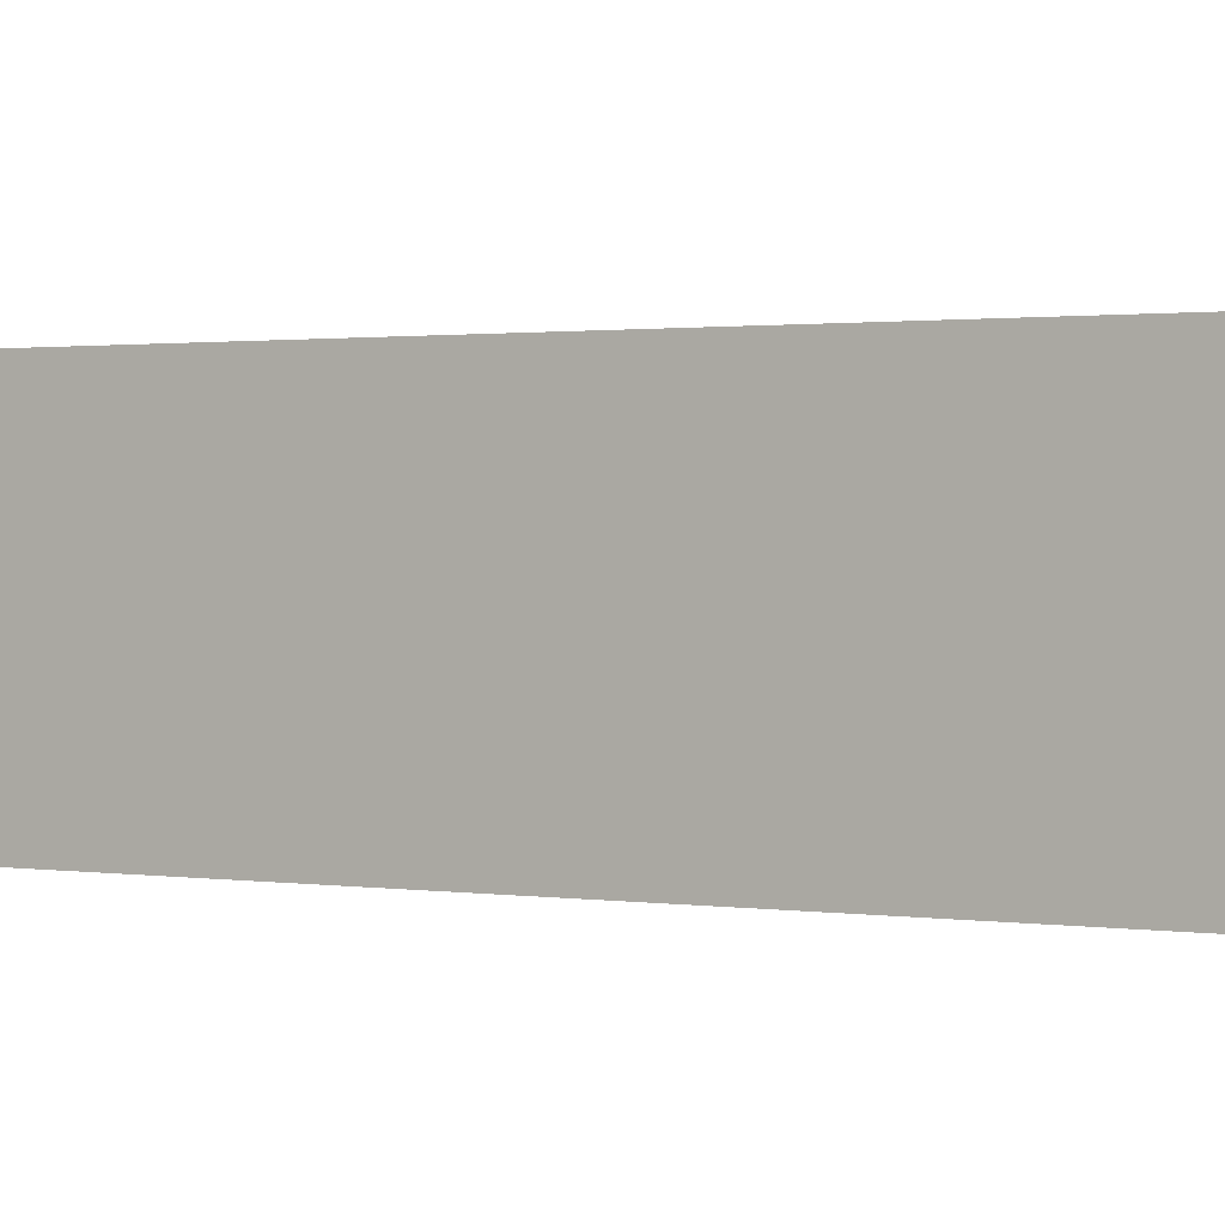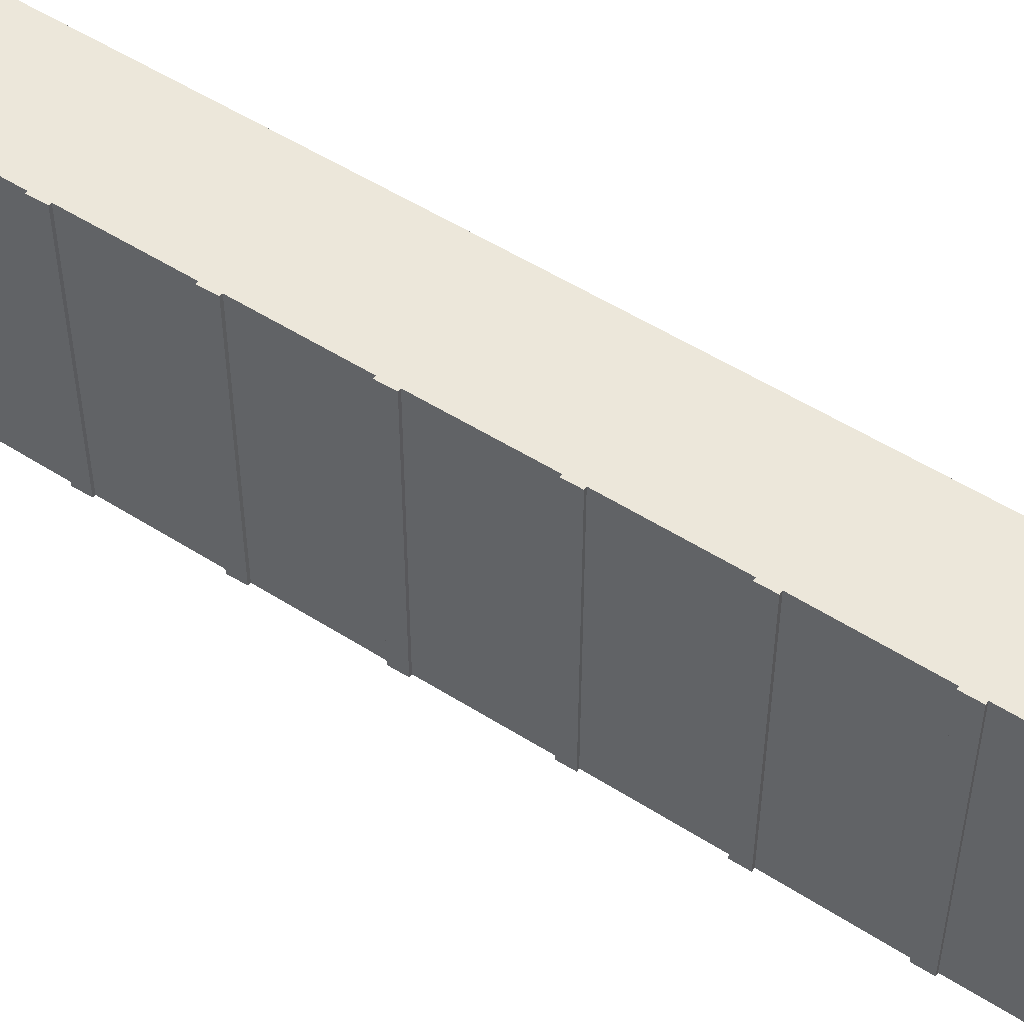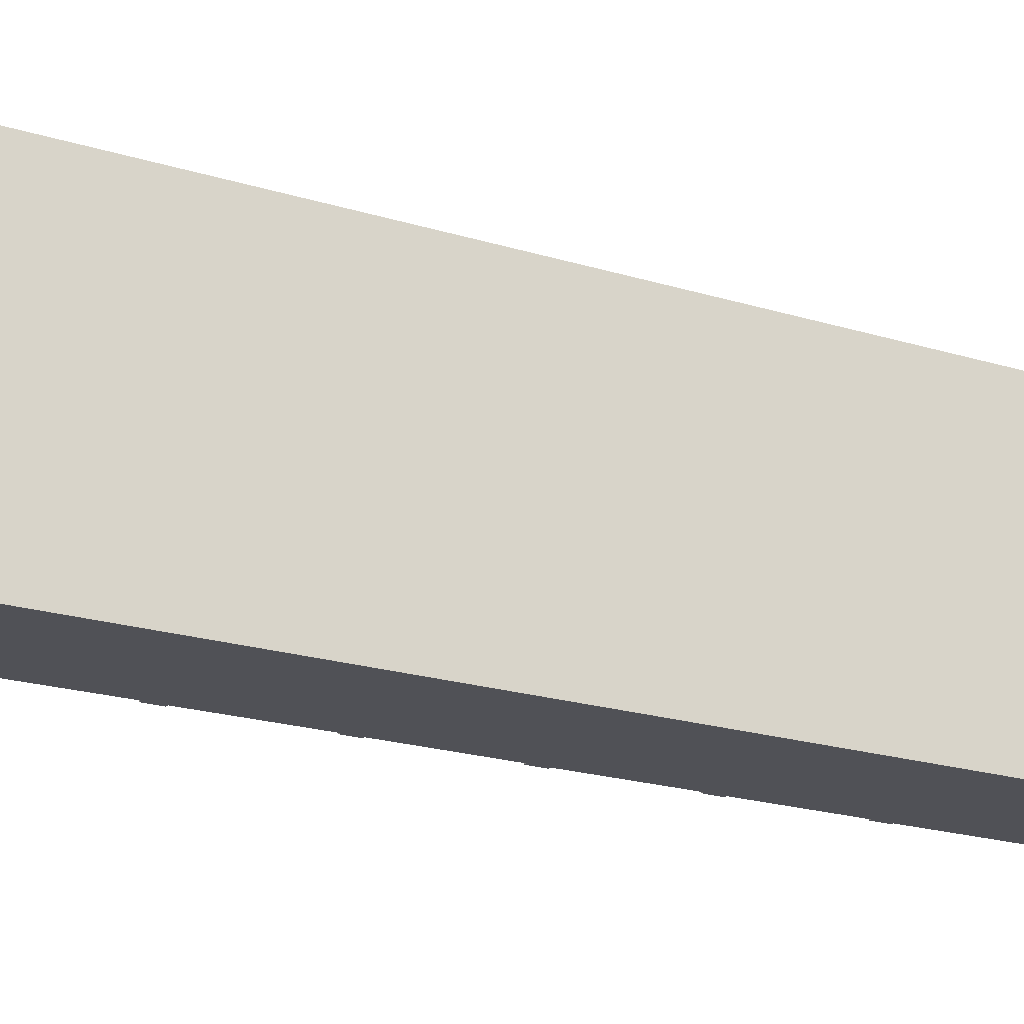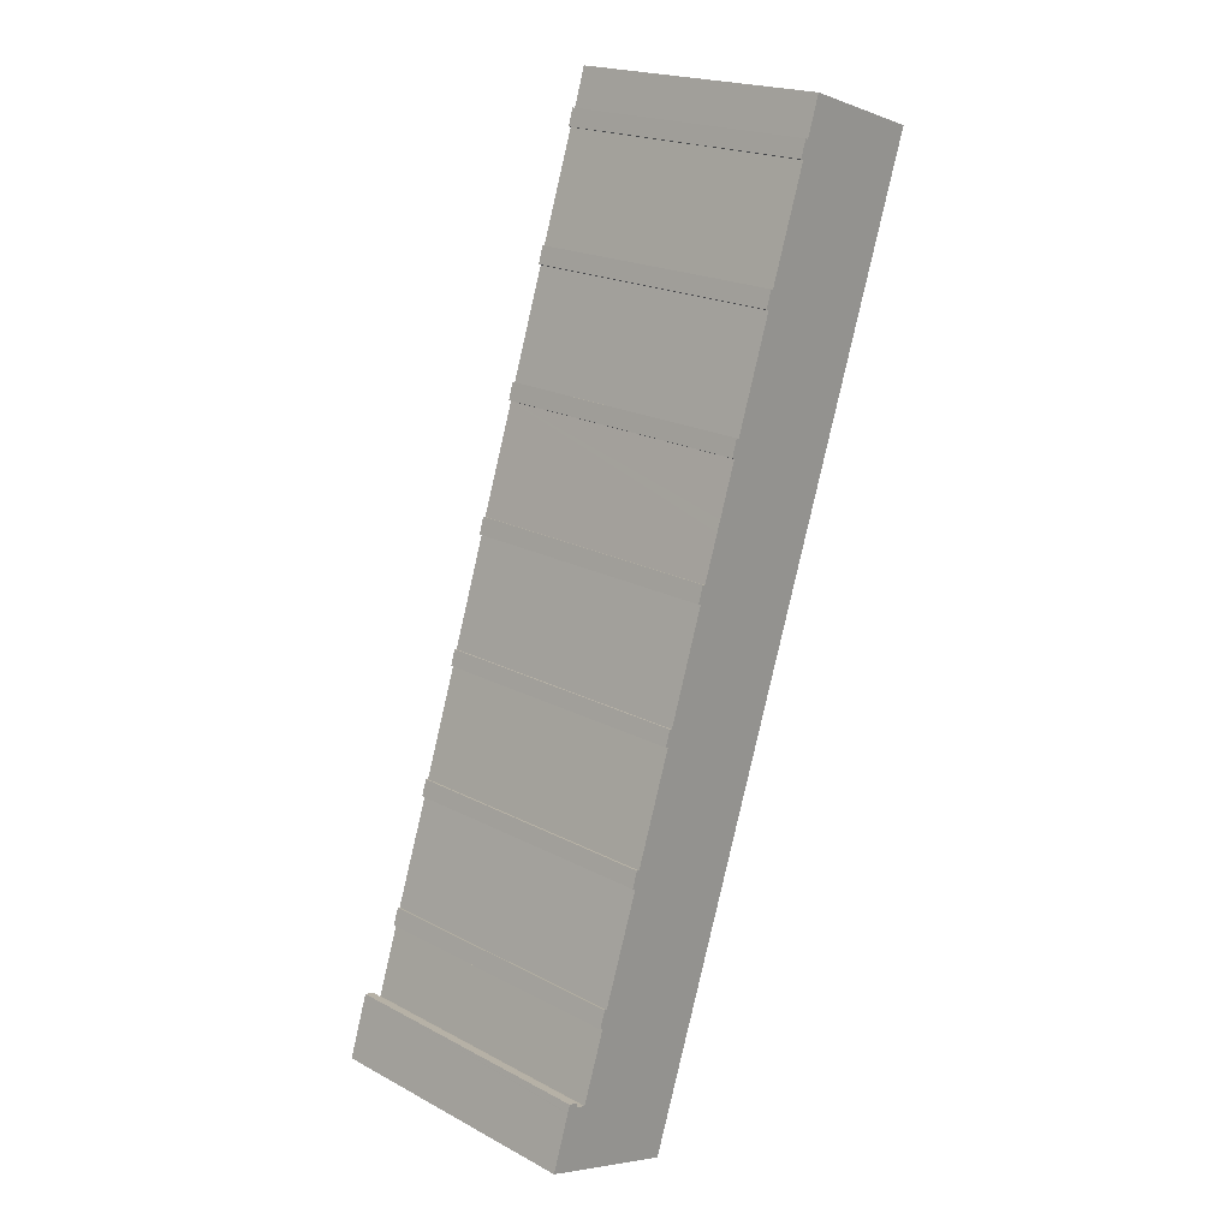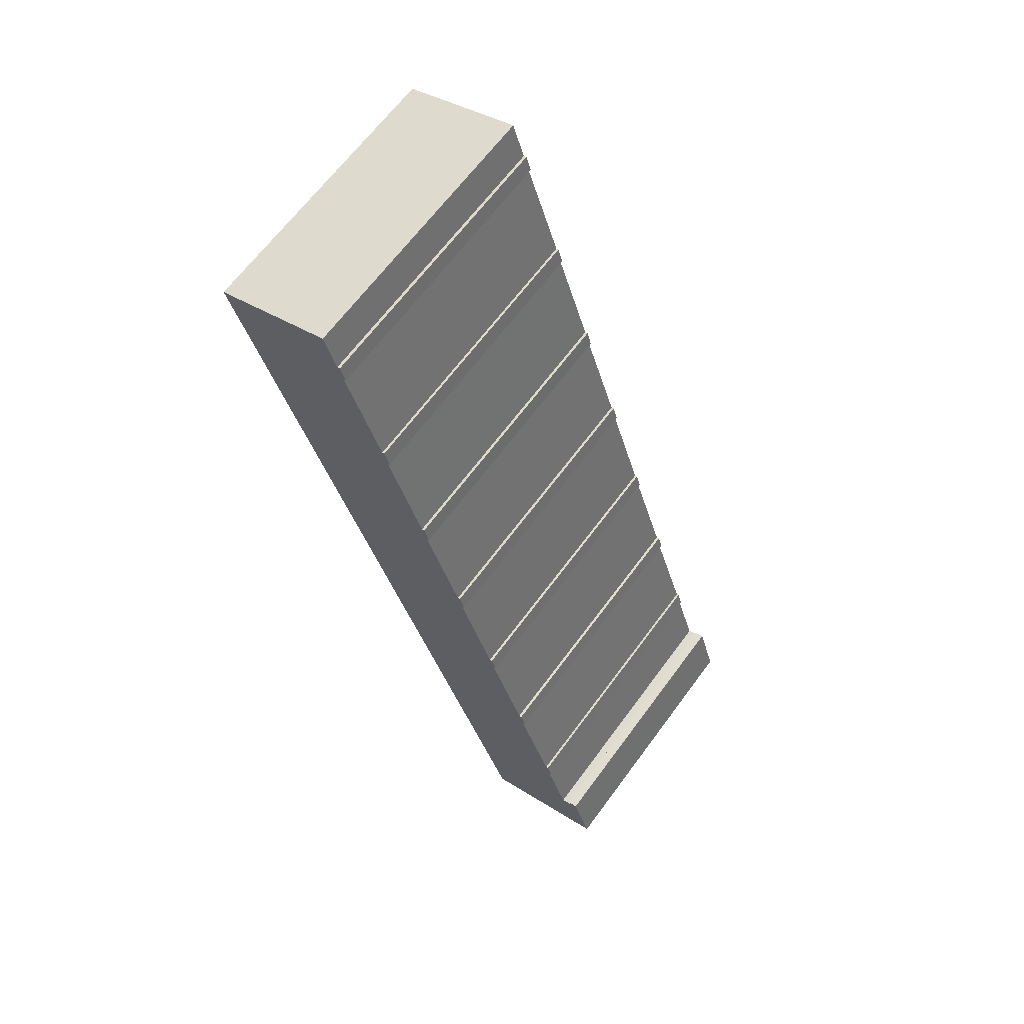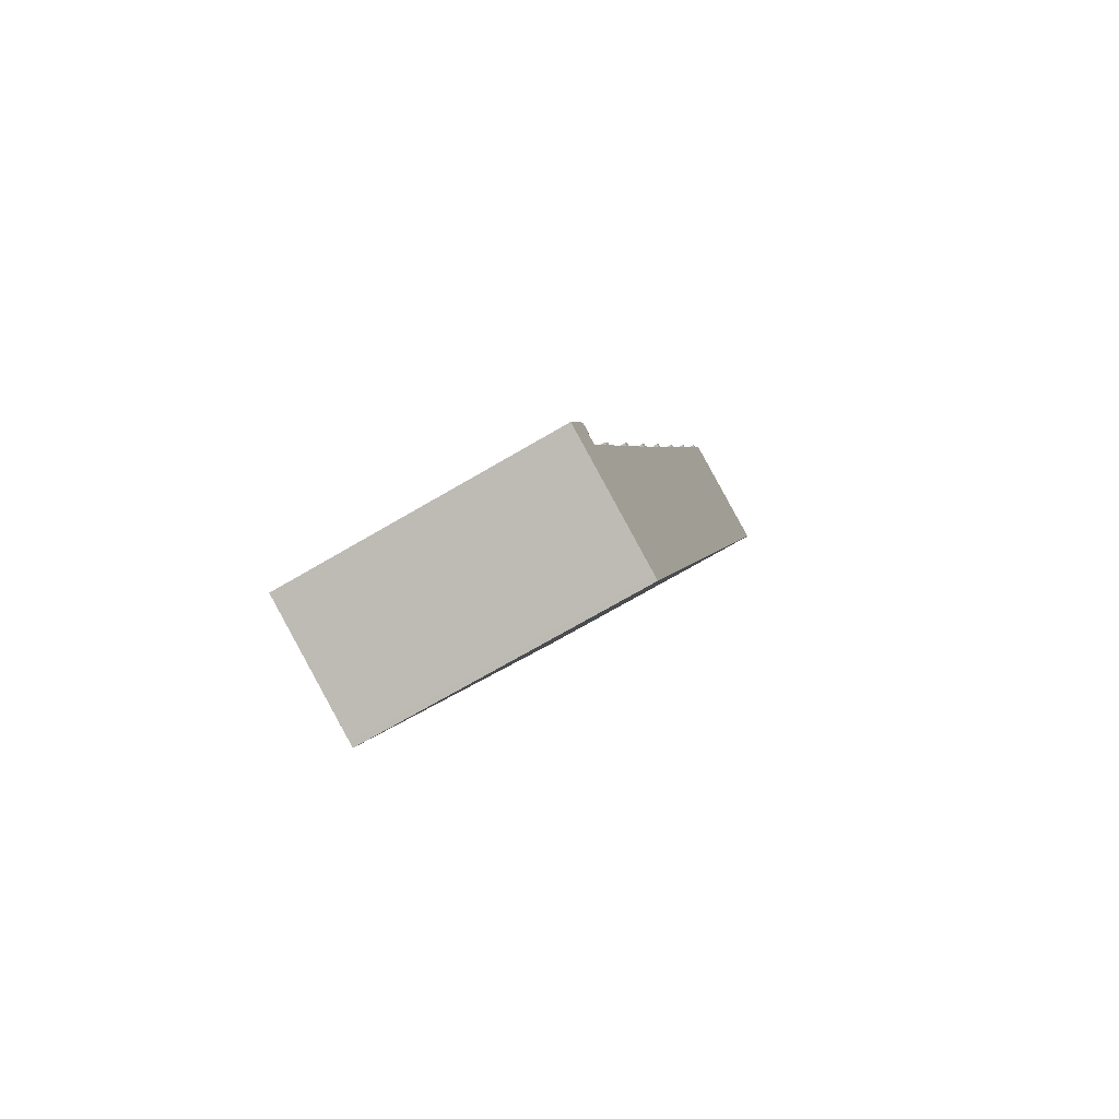
<metadata>
{"format":"obj","ext":"obj","renderer":"f3d","projection":"perspective","resolution":1024,"background":"white","views":[{"elev":1.1,"azim":-77.0,"up":"+Y"},{"elev":51.4,"azim":106.3,"up":"+Y"},{"elev":-20.5,"azim":-138.2,"up":"+Y"},{"elev":20.1,"azim":134.3,"up":"+Z"},{"elev":65.5,"azim":36.4,"up":"+Z"},{"elev":-71.1,"azim":120.4,"up":"+Z"}]}
</metadata>
<code>
v  18.88 16.25 -52.96
v  25.43 16.25 -49.85
v  25.68 16.25 -50.63
v  24.84 16.25 -48.01
v  18.47 16.25 -53.1
v  18.22 16.25 -53.19
v  17.92 16.25 -53.28
v  17.77 16.25 -52.84
v  23.45 16.25 -47.59
v  7.854 16.25 -23.35
v  24.67 16.25 -47.49
v  24.66 16.25 -47.45
v  24.04 16.25 -47.4
v  22.11 16.25 -43.63
v  21.82 16.25 -42.63
v  21.96 16.25 -42.58
v  19.71 16.25 -36.49
v  19.44 16.25 -35.54
v  19.6 16.25 -35.49
v  17.36 16.25 -29.36
v  17.08 16.25 -28.45
v  17.23 16.25 -28.41
v  15.39 16.25 -23.35
v  15.04 16.25 -22.28
v  14.74 16.25 -21.31
v  14.89 16.25 -21.25
v  13.87 16.25 -18.73
v  0.034 16.25 -0.101
v  13.66 16.25 -18.11
v  12.67 16.25 -15.17
v  12.37 16.25 -14.17
v  12.54 16.25 -14.12
v  10.32 16.25 -8.026
v  10.03 16.25 -7.013
v  10.16 16.25 -6.971
v  7.964 16.25 -0.895
v  7.649 16.25 0.079
v  7.825 16.25 0.14
v  6.939 16.25 2.279
v  6.744 16.25 2.219
v  3.703 16.25 1.219
v  3.062 16.25 1.008
v  2.855 16.25 0.94
v  2.384 16.25 0.785
v  1.068 16.25 0.352
v  0 16.25 9.947e-16
v  8.125 16.25 -0.838
v  10.47 16.25 -7.96
v  12.83 16.25 -15.1
v  15.2 16.25 -22.22
v  17.52 16.25 -29.31
v  19.91 16.25 -36.43
v  22.29 16.25 -43.57
v  24.52 16.25 -47.03
v  23.96 16.25 -47.17
v  7.825 -8.573e-18 0.14
v  8.125 5.131e-17 -0.838
v  7.964 5.48e-17 -0.895
v  10.03 4.294e-16 -7.013
v  10.16 4.269e-16 -6.971
v  10.47 4.874e-16 -7.96
v  10.32 4.915e-16 -8.026
v  12.37 8.679e-16 -14.17
v  12.54 8.644e-16 -14.12
v  12.83 9.244e-16 -15.1
v  12.67 9.287e-16 -15.17
v  13.87 1.147e-15 -18.73
v  14.74 1.305e-15 -21.31
v  13.66 1.109e-15 -18.11
v  14.89 1.301e-15 -21.25
v  15.2 1.361e-15 -22.22
v  15.04 1.364e-15 -22.28
v  17.08 1.742e-15 -28.45
v  15.39 1.43e-15 -23.35
v  17.23 1.739e-15 -28.41
v  17.52 1.795e-15 -29.31
v  17.36 1.798e-15 -29.36
v  19.44 2.176e-15 -35.54
v  19.6 2.173e-15 -35.49
v  19.91 2.231e-15 -36.43
v  19.71 2.234e-15 -36.49
v  21.82 2.61e-15 -42.63
v  21.96 2.607e-15 -42.58
v  22.29 2.668e-15 -43.57
v  22.11 2.671e-15 -43.63
v  23.45 2.914e-15 -47.59
v  24.52 2.88e-15 -47.03
v  24.66 2.905e-15 -47.45
v  25.43 3.052e-15 -49.85
v  25.68 3.101e-15 -50.63
v  24.84 2.939e-15 -48.01
v  24.67 2.908e-15 -47.49
v  6.939 -1.395e-16 2.279
v  7.649 -4.837e-18 0.079
v  18.22 3.257e-15 -53.19
v  18.88 3.243e-15 -52.96
v  18.47 3.251e-15 -53.1
v  17.92 3.262e-15 -53.28
v  24.04 2.902e-15 -47.4
v  23.96 2.888e-15 -47.17
v  0 0 0
v  2.384 -4.807e-17 0.785
v  6.744 -1.359e-16 2.219
v  1.068 -2.155e-17 0.352
v  3.703 -7.464e-17 1.219
v  3.062 -6.172e-17 1.008
v  2.855 -5.756e-17 0.94
v  17.77 3.236e-15 -52.84
v  7.854 1.43e-15 -23.35
v  0.034 6.184e-18 -0.101
g defaultobject
f 1 2 3
f 2 1 4
f 4 1 5
f 4 5 6
f 4 6 7
f 4 7 8
f 4 8 9
f 9 8 10
f 4 9 11
f 11 9 12
f 12 9 13
f 9 10 14
f 14 10 15
f 14 15 16
f 15 10 17
f 17 10 18
f 17 18 19
f 18 10 20
f 20 10 21
f 20 21 22
f 21 10 23
f 23 10 24
f 24 10 25
f 24 25 26
f 25 10 27
f 27 10 28
f 27 28 29
f 29 28 30
f 30 28 31
f 30 31 32
f 31 28 33
f 33 28 34
f 33 34 35
f 34 28 36
f 36 28 37
f 36 37 38
f 37 28 39
f 39 28 40
f 40 28 41
f 41 28 42
f 42 28 43
f 43 28 44
f 44 28 45
f 45 28 46
f 38 47 36
f 35 48 33
f 32 49 30
f 26 50 24
f 22 51 20
f 19 52 17
f 16 53 14
f 13 54 12
f 54 13 55
f 56 47 38
f 47 56 57
f 58 34 36
f 34 58 59
f 60 48 35
f 48 60 61
f 62 31 33
f 31 62 63
f 64 49 32
f 49 64 65
f 66 29 30
f 29 66 27
f 27 66 25
f 25 66 67
f 25 67 68
f 67 66 69
f 70 50 26
f 50 70 71
f 72 23 24
f 23 72 21
f 21 72 73
f 73 72 74
f 75 51 22
f 51 75 76
f 77 18 20
f 18 77 78
f 79 52 19
f 52 79 80
f 81 15 17
f 15 81 82
f 83 53 16
f 53 83 84
f 85 9 14
f 9 85 86
f 87 12 54
f 12 87 11
f 11 87 4
f 4 87 2
f 2 87 3
f 3 87 88
f 3 88 89
f 3 89 90
f 89 88 91
f 91 88 92
f 93 37 39
f 37 93 94
f 57 36 47
f 36 57 58
f 71 24 50
f 24 71 72
f 76 20 51
f 20 76 77
f 80 17 52
f 17 80 81
f 84 14 53
f 14 84 85
f 90 1 3
f 1 90 5
f 5 90 6
f 6 90 95
f 95 90 96
f 95 96 97
f 95 7 6
f 7 95 98
f 59 35 34
f 35 59 60
f 63 32 31
f 32 63 64
f 68 26 25
f 26 68 70
f 73 22 21
f 22 73 75
f 78 19 18
f 19 78 79
f 82 16 15
f 16 82 83
f 86 13 9
f 13 86 99
f 100 54 55
f 54 100 87
f 101 45 46
f 45 101 44
f 44 101 43
f 43 101 42
f 42 101 41
f 41 101 40
f 40 101 102
f 40 102 103
f 102 101 104
f 103 102 105
f 105 102 106
f 106 102 107
f 103 39 40
f 39 103 93
f 94 38 37
f 38 94 56
f 61 33 48
f 33 61 62
f 65 30 49
f 30 65 66
f 99 55 13
f 55 99 100
f 98 8 7
f 8 98 10
f 10 98 108
f 10 108 109
f 10 109 28
f 28 109 110
f 28 110 46
f 46 110 101
f 110 104 101
f 104 110 109
f 104 109 102
f 102 109 107
f 107 109 106
f 106 109 105
f 105 109 103
f 103 109 93
f 93 109 94
f 94 109 56
f 56 109 58
f 58 109 59
f 59 109 60
f 60 109 62
f 62 109 63
f 63 109 64
f 64 109 66
f 66 109 69
f 69 109 67
f 67 109 68
f 68 109 108
f 68 108 70
f 70 108 72
f 72 108 74
f 74 108 73
f 73 108 75
f 75 108 77
f 77 108 78
f 78 108 79
f 79 108 81
f 81 108 82
f 82 108 83
f 83 108 85
f 85 108 86
f 86 108 99
f 99 108 88
f 88 108 92
f 92 108 91
f 91 108 89
f 89 108 98
f 89 98 95
f 89 95 97
f 89 97 96
f 89 96 90
f 99 87 100
f 87 99 88
f 84 83 85
f 80 79 81
f 76 75 77
f 71 70 72
f 65 64 66
f 61 60 62
f 57 56 58

</code>
